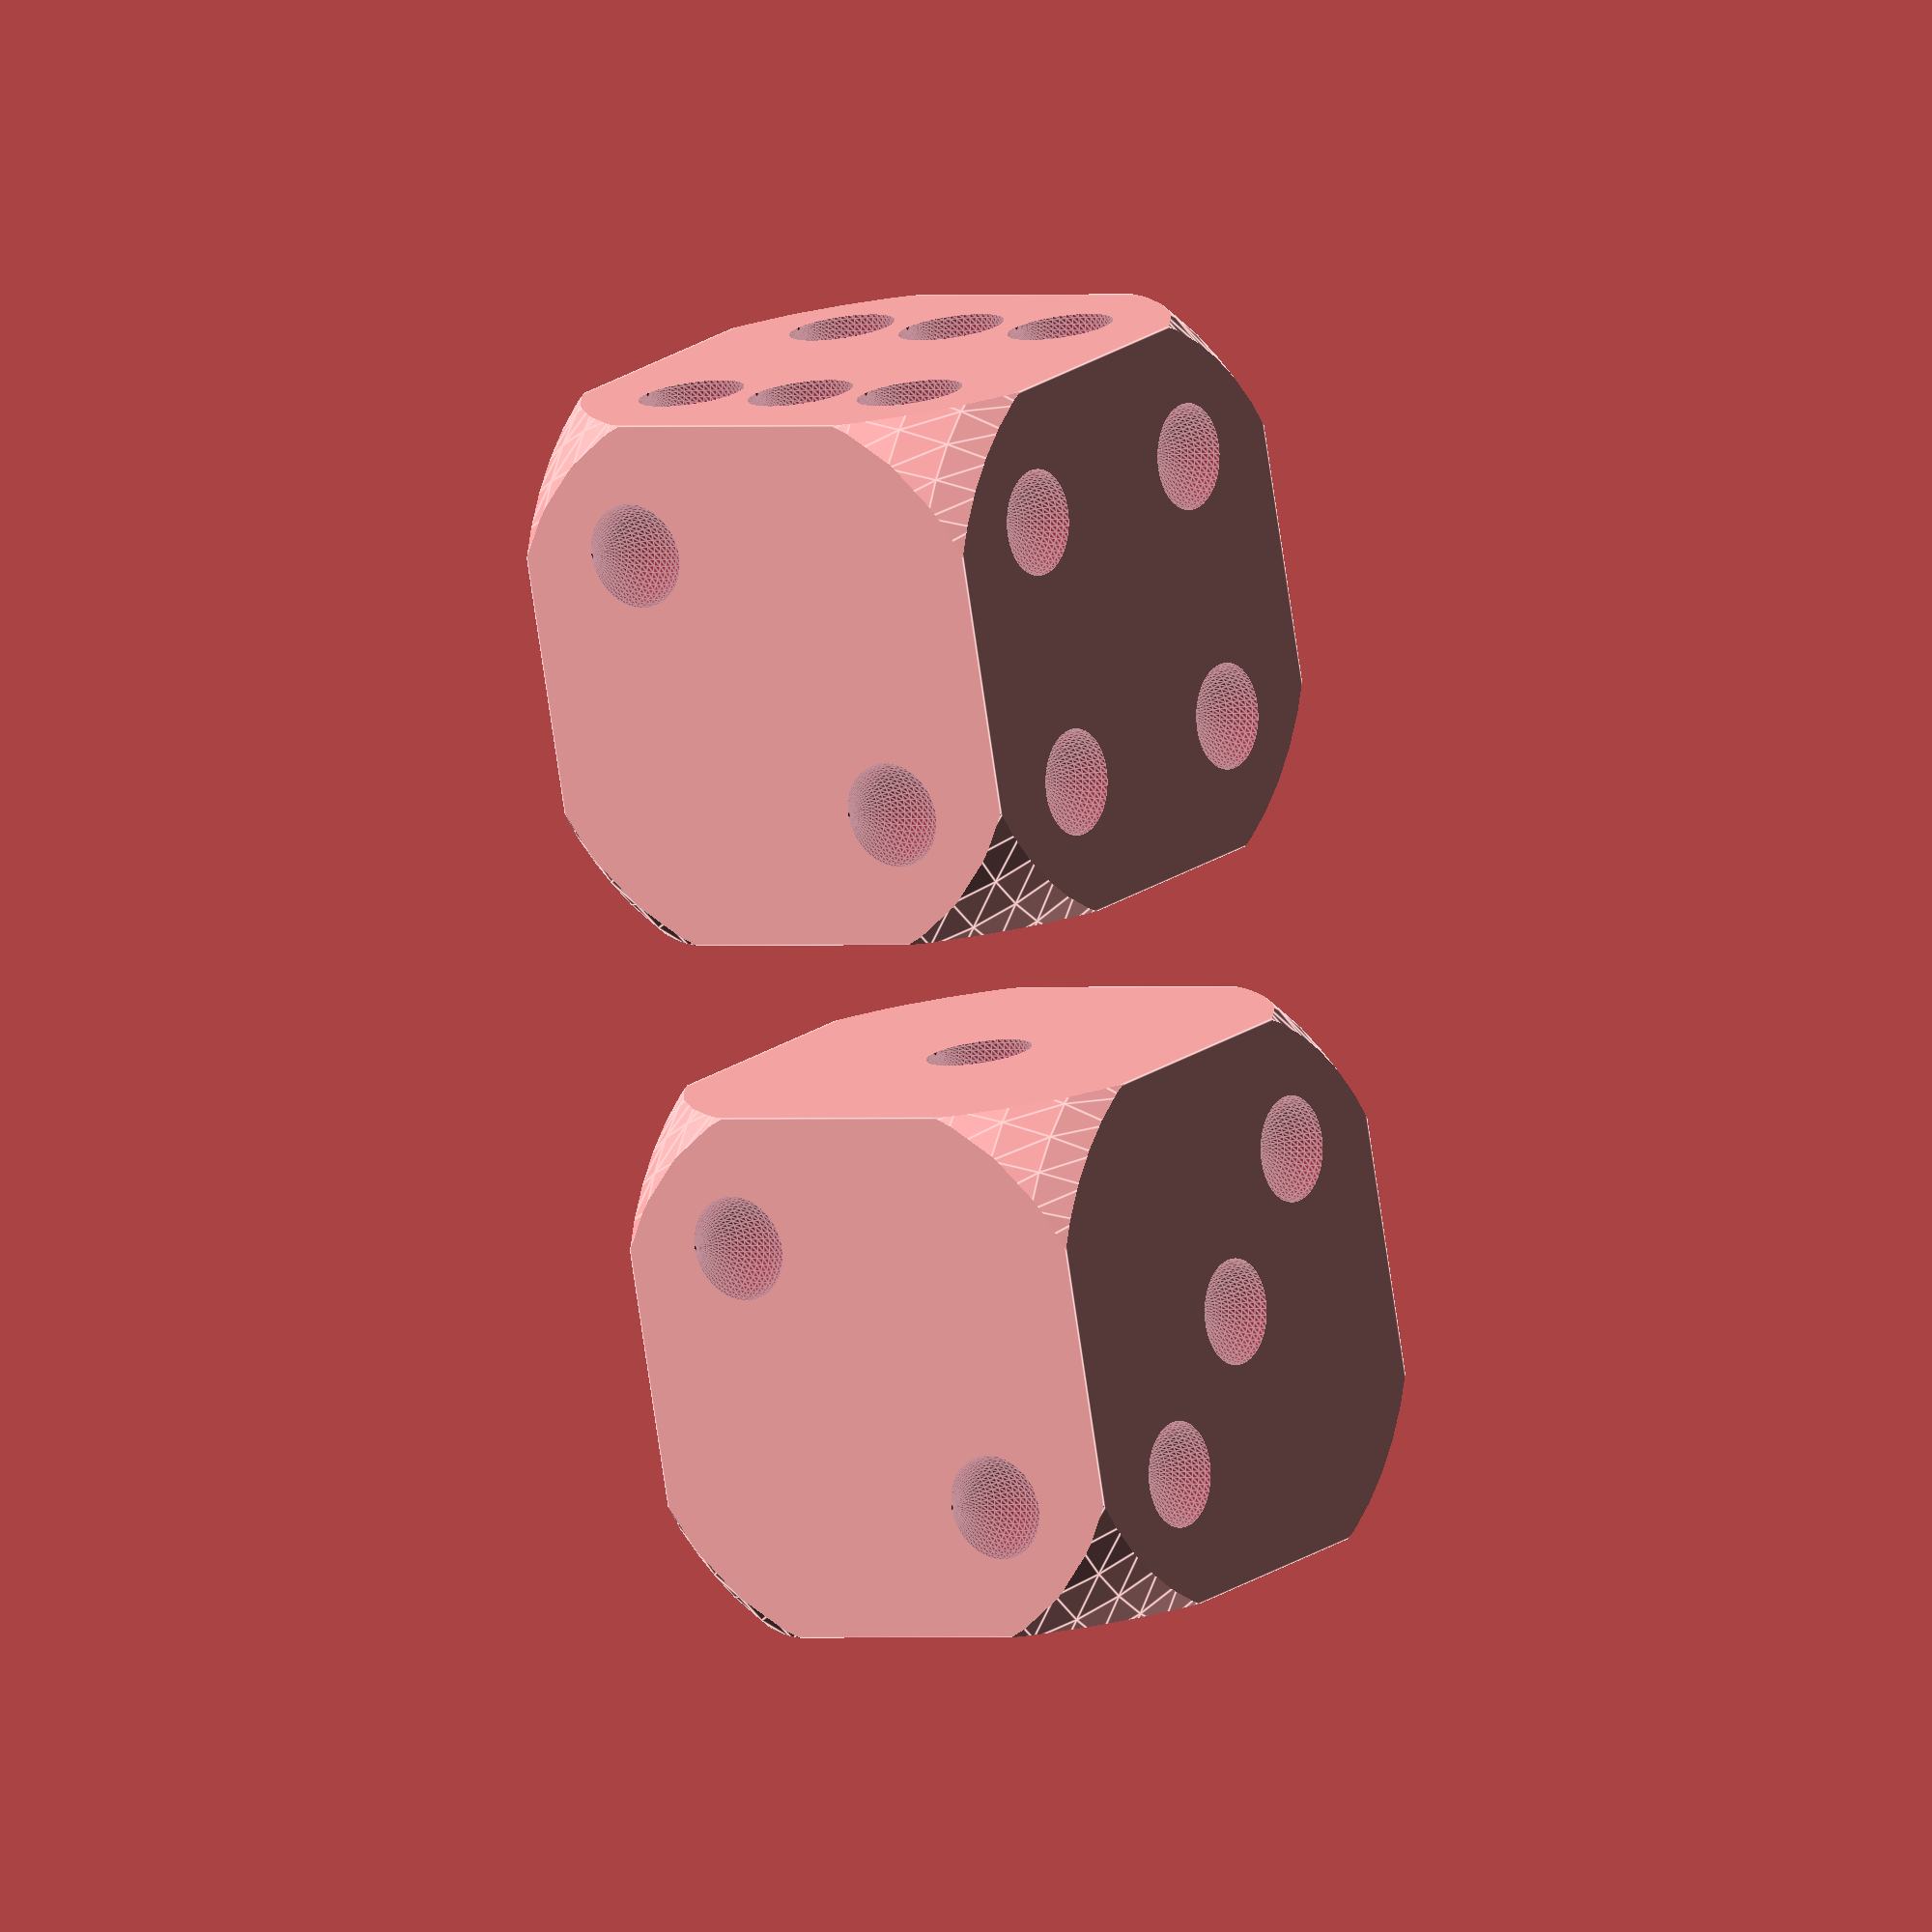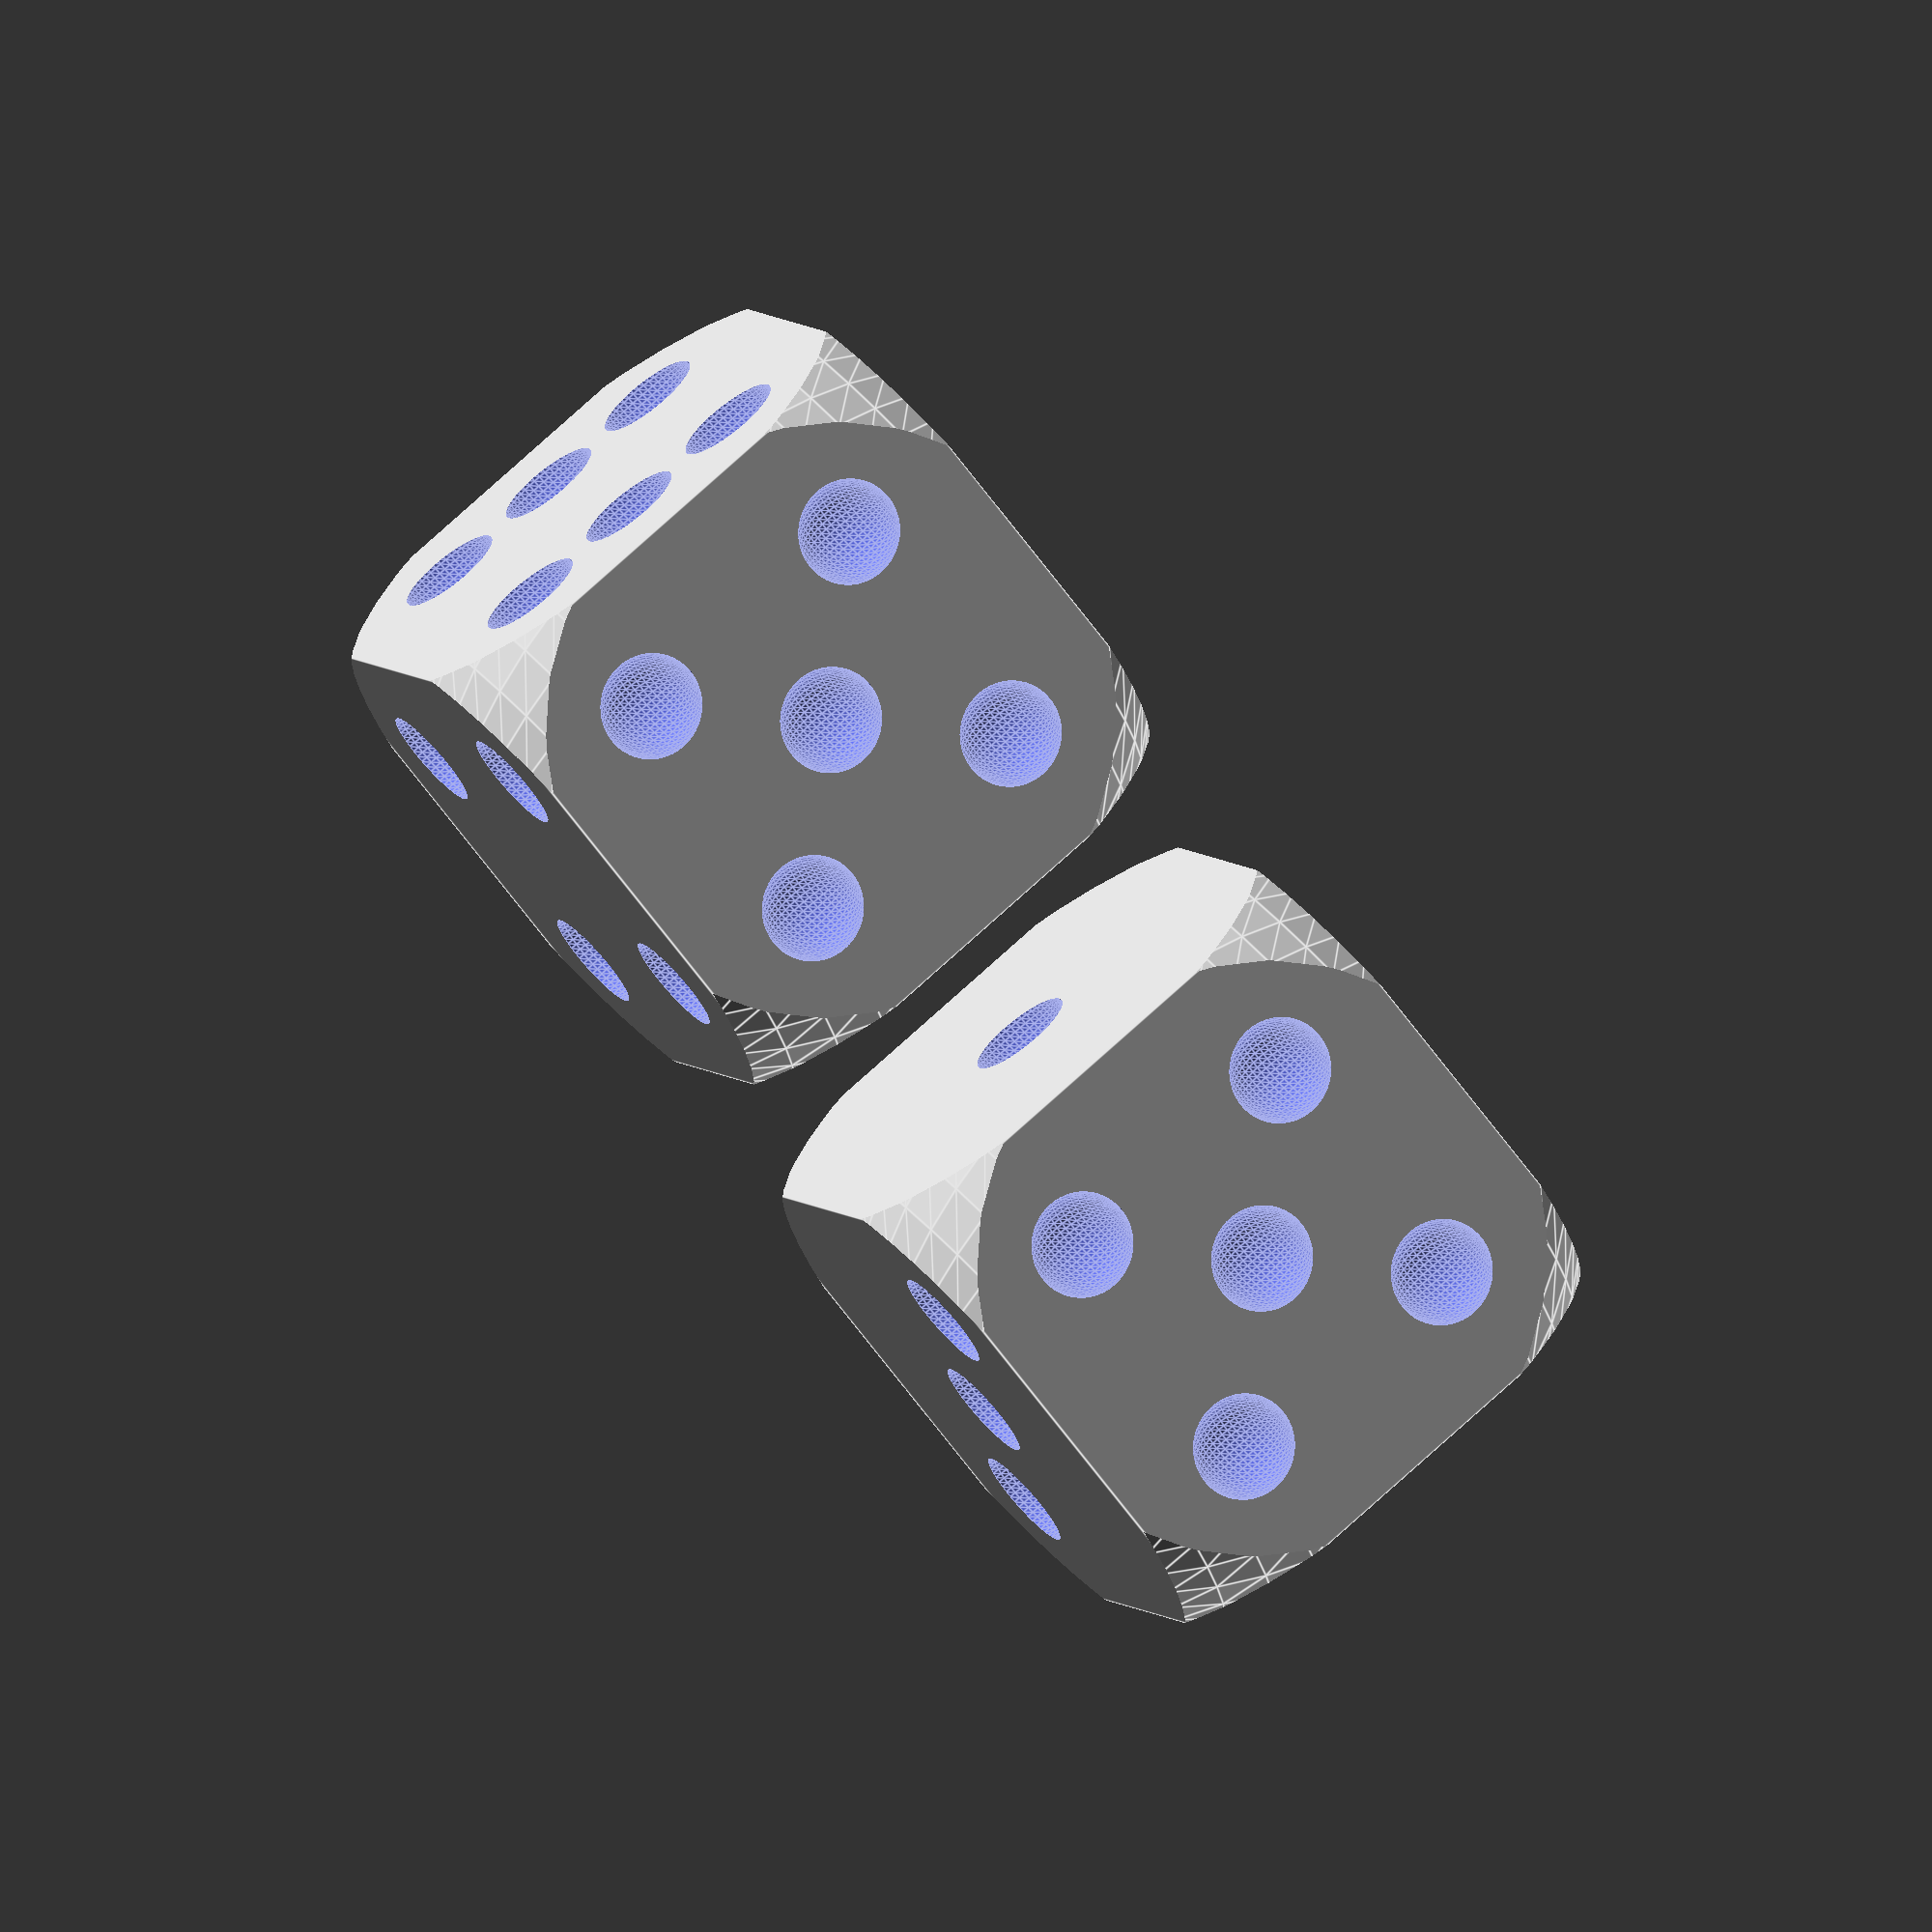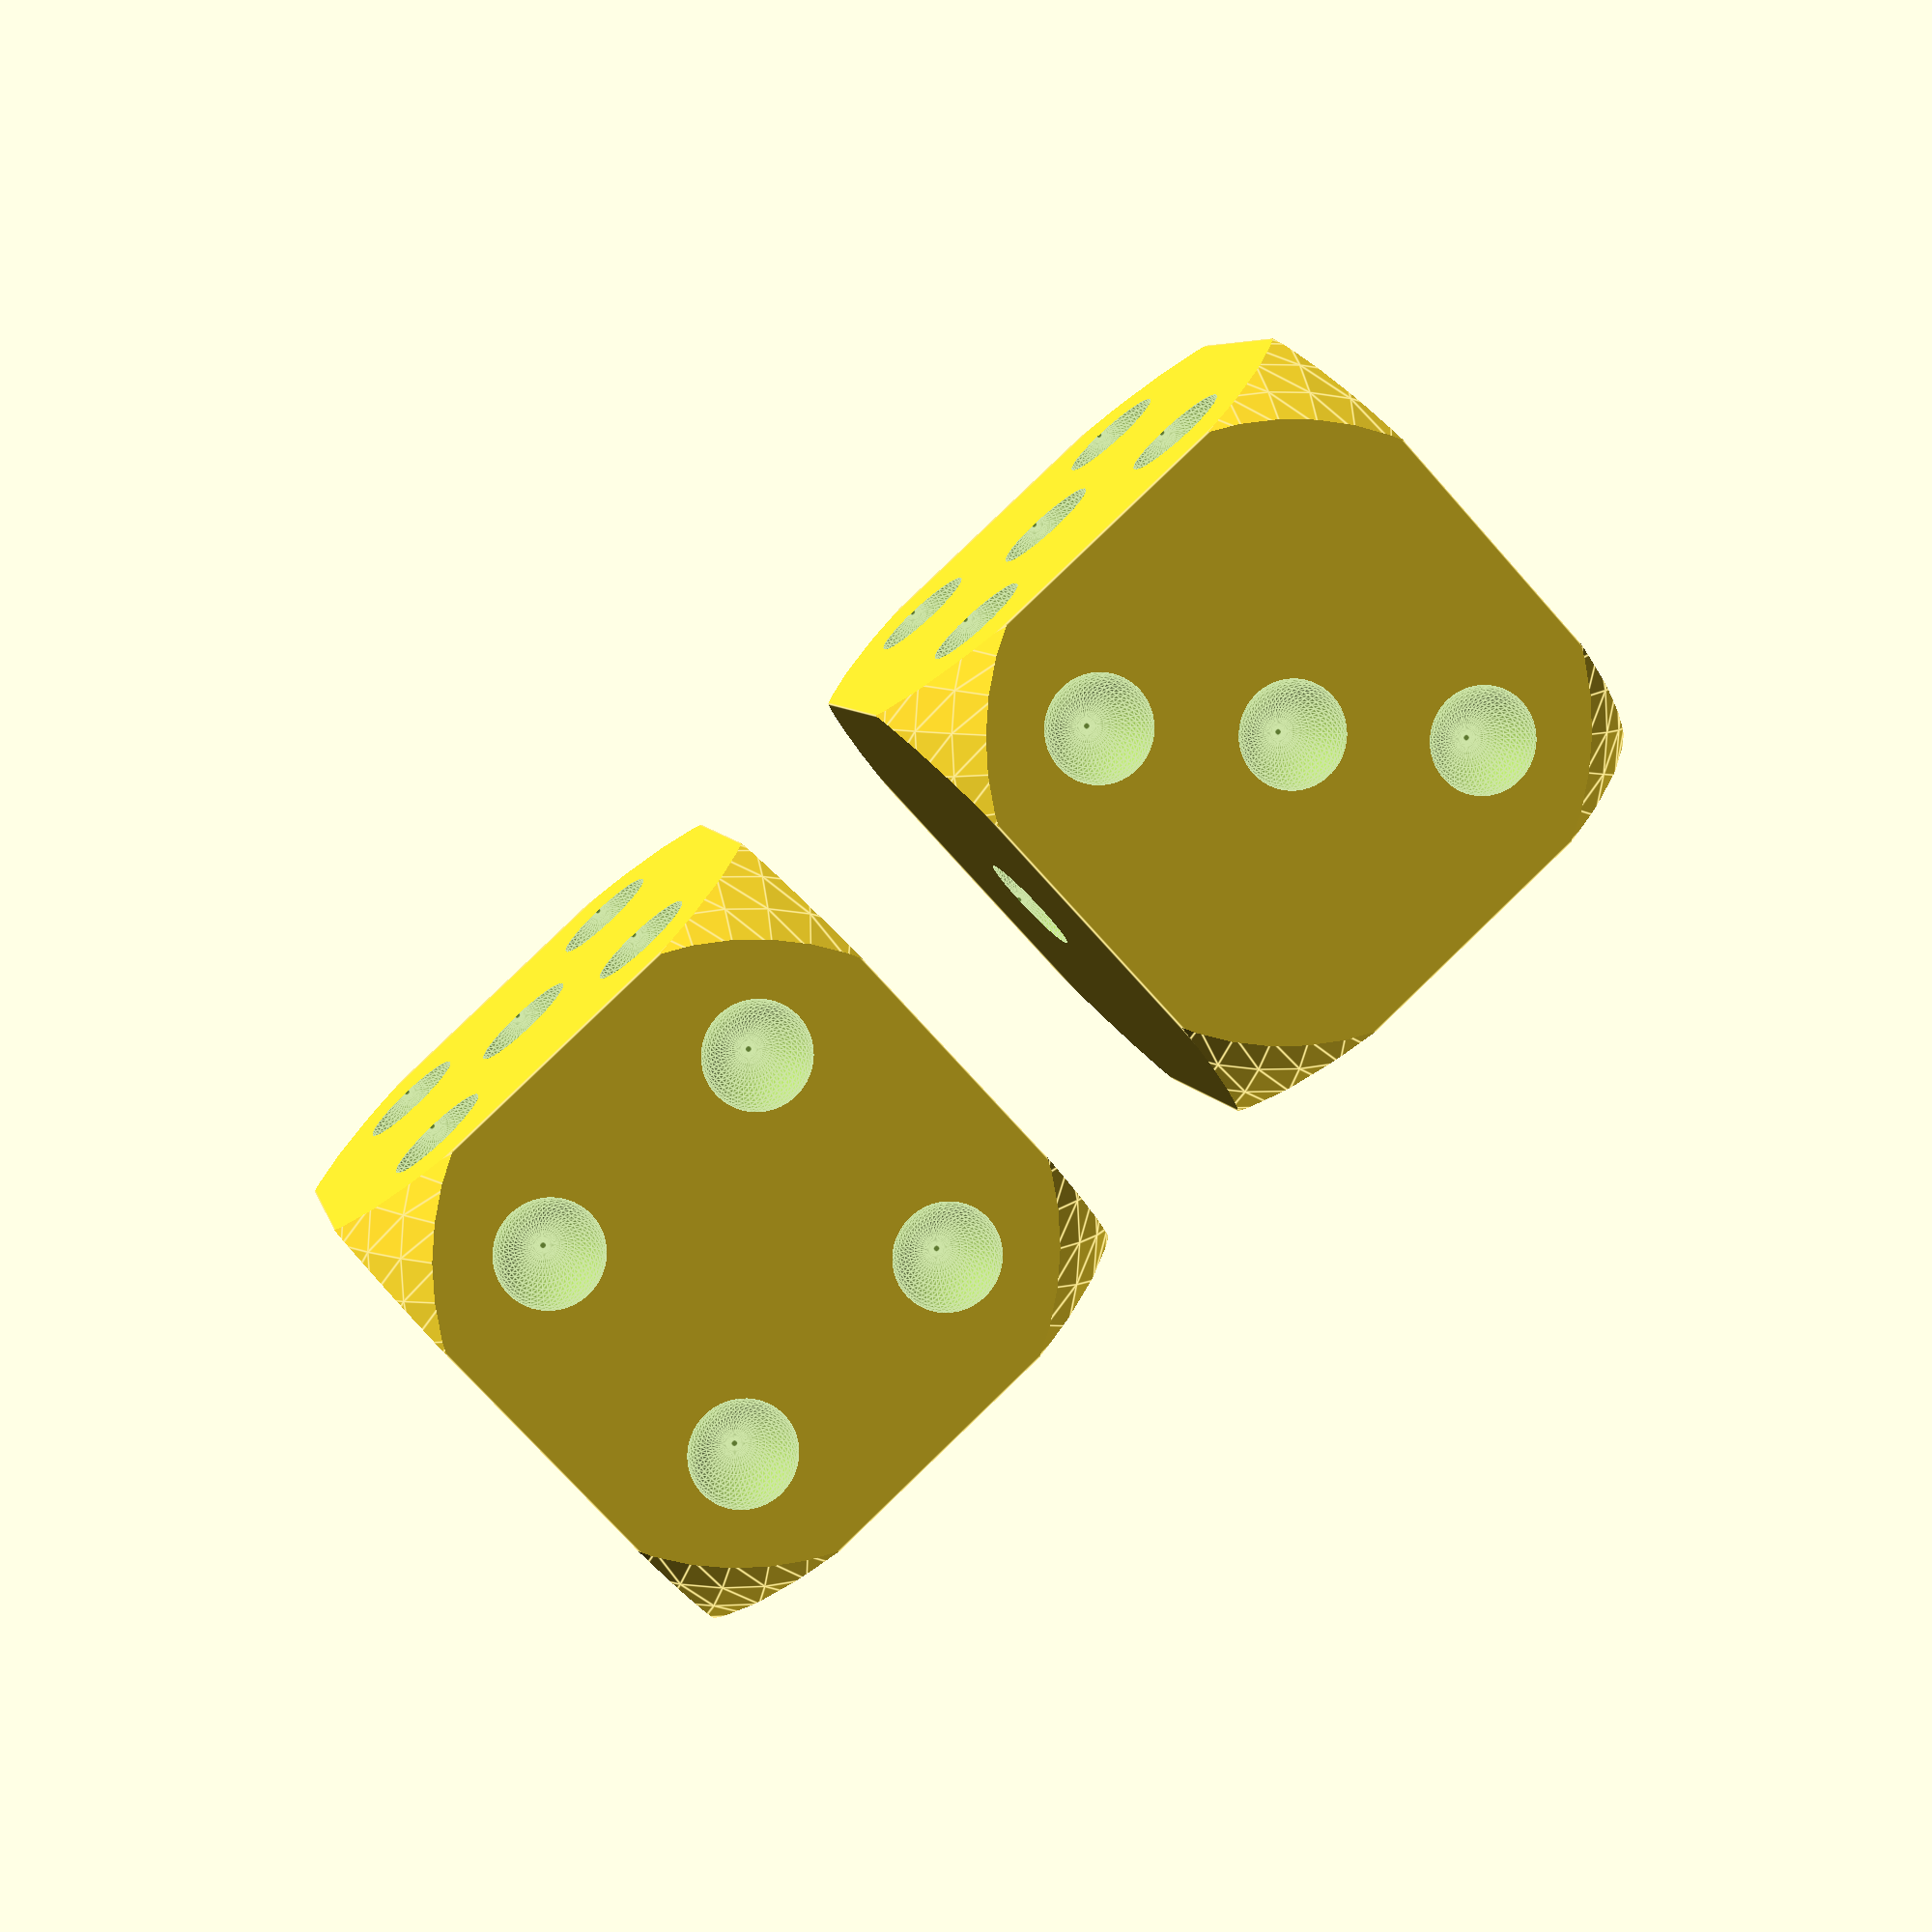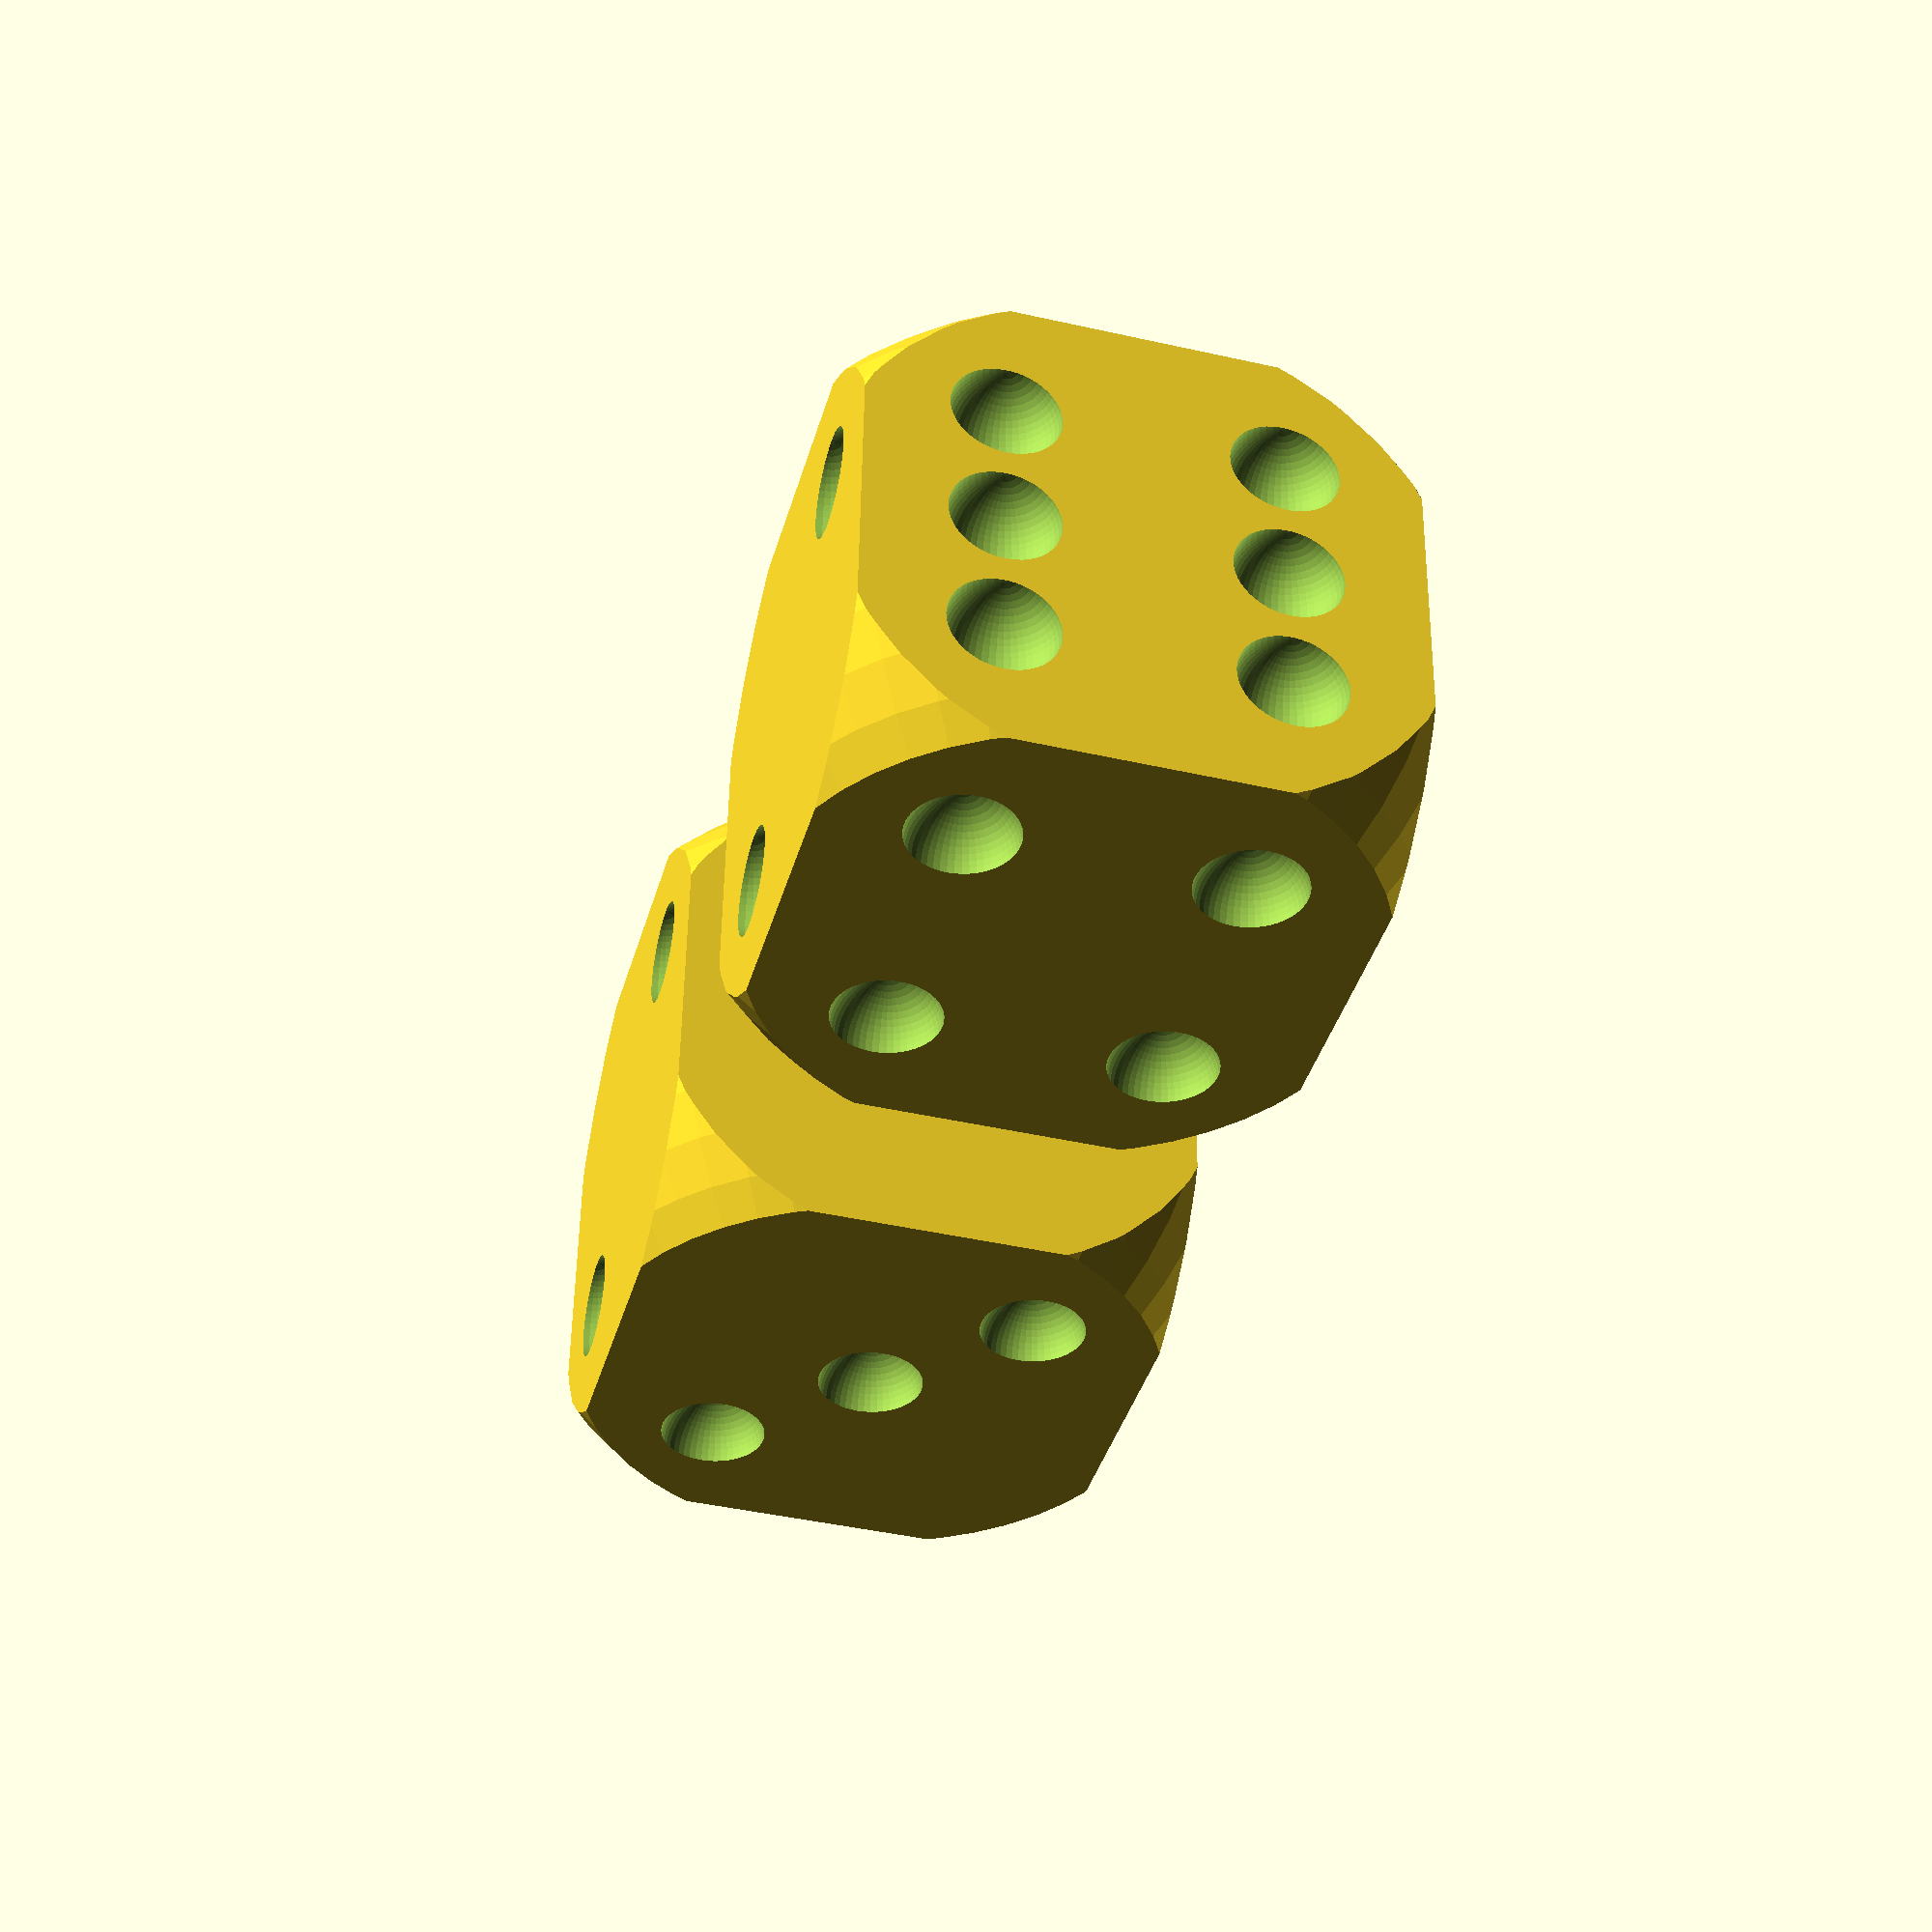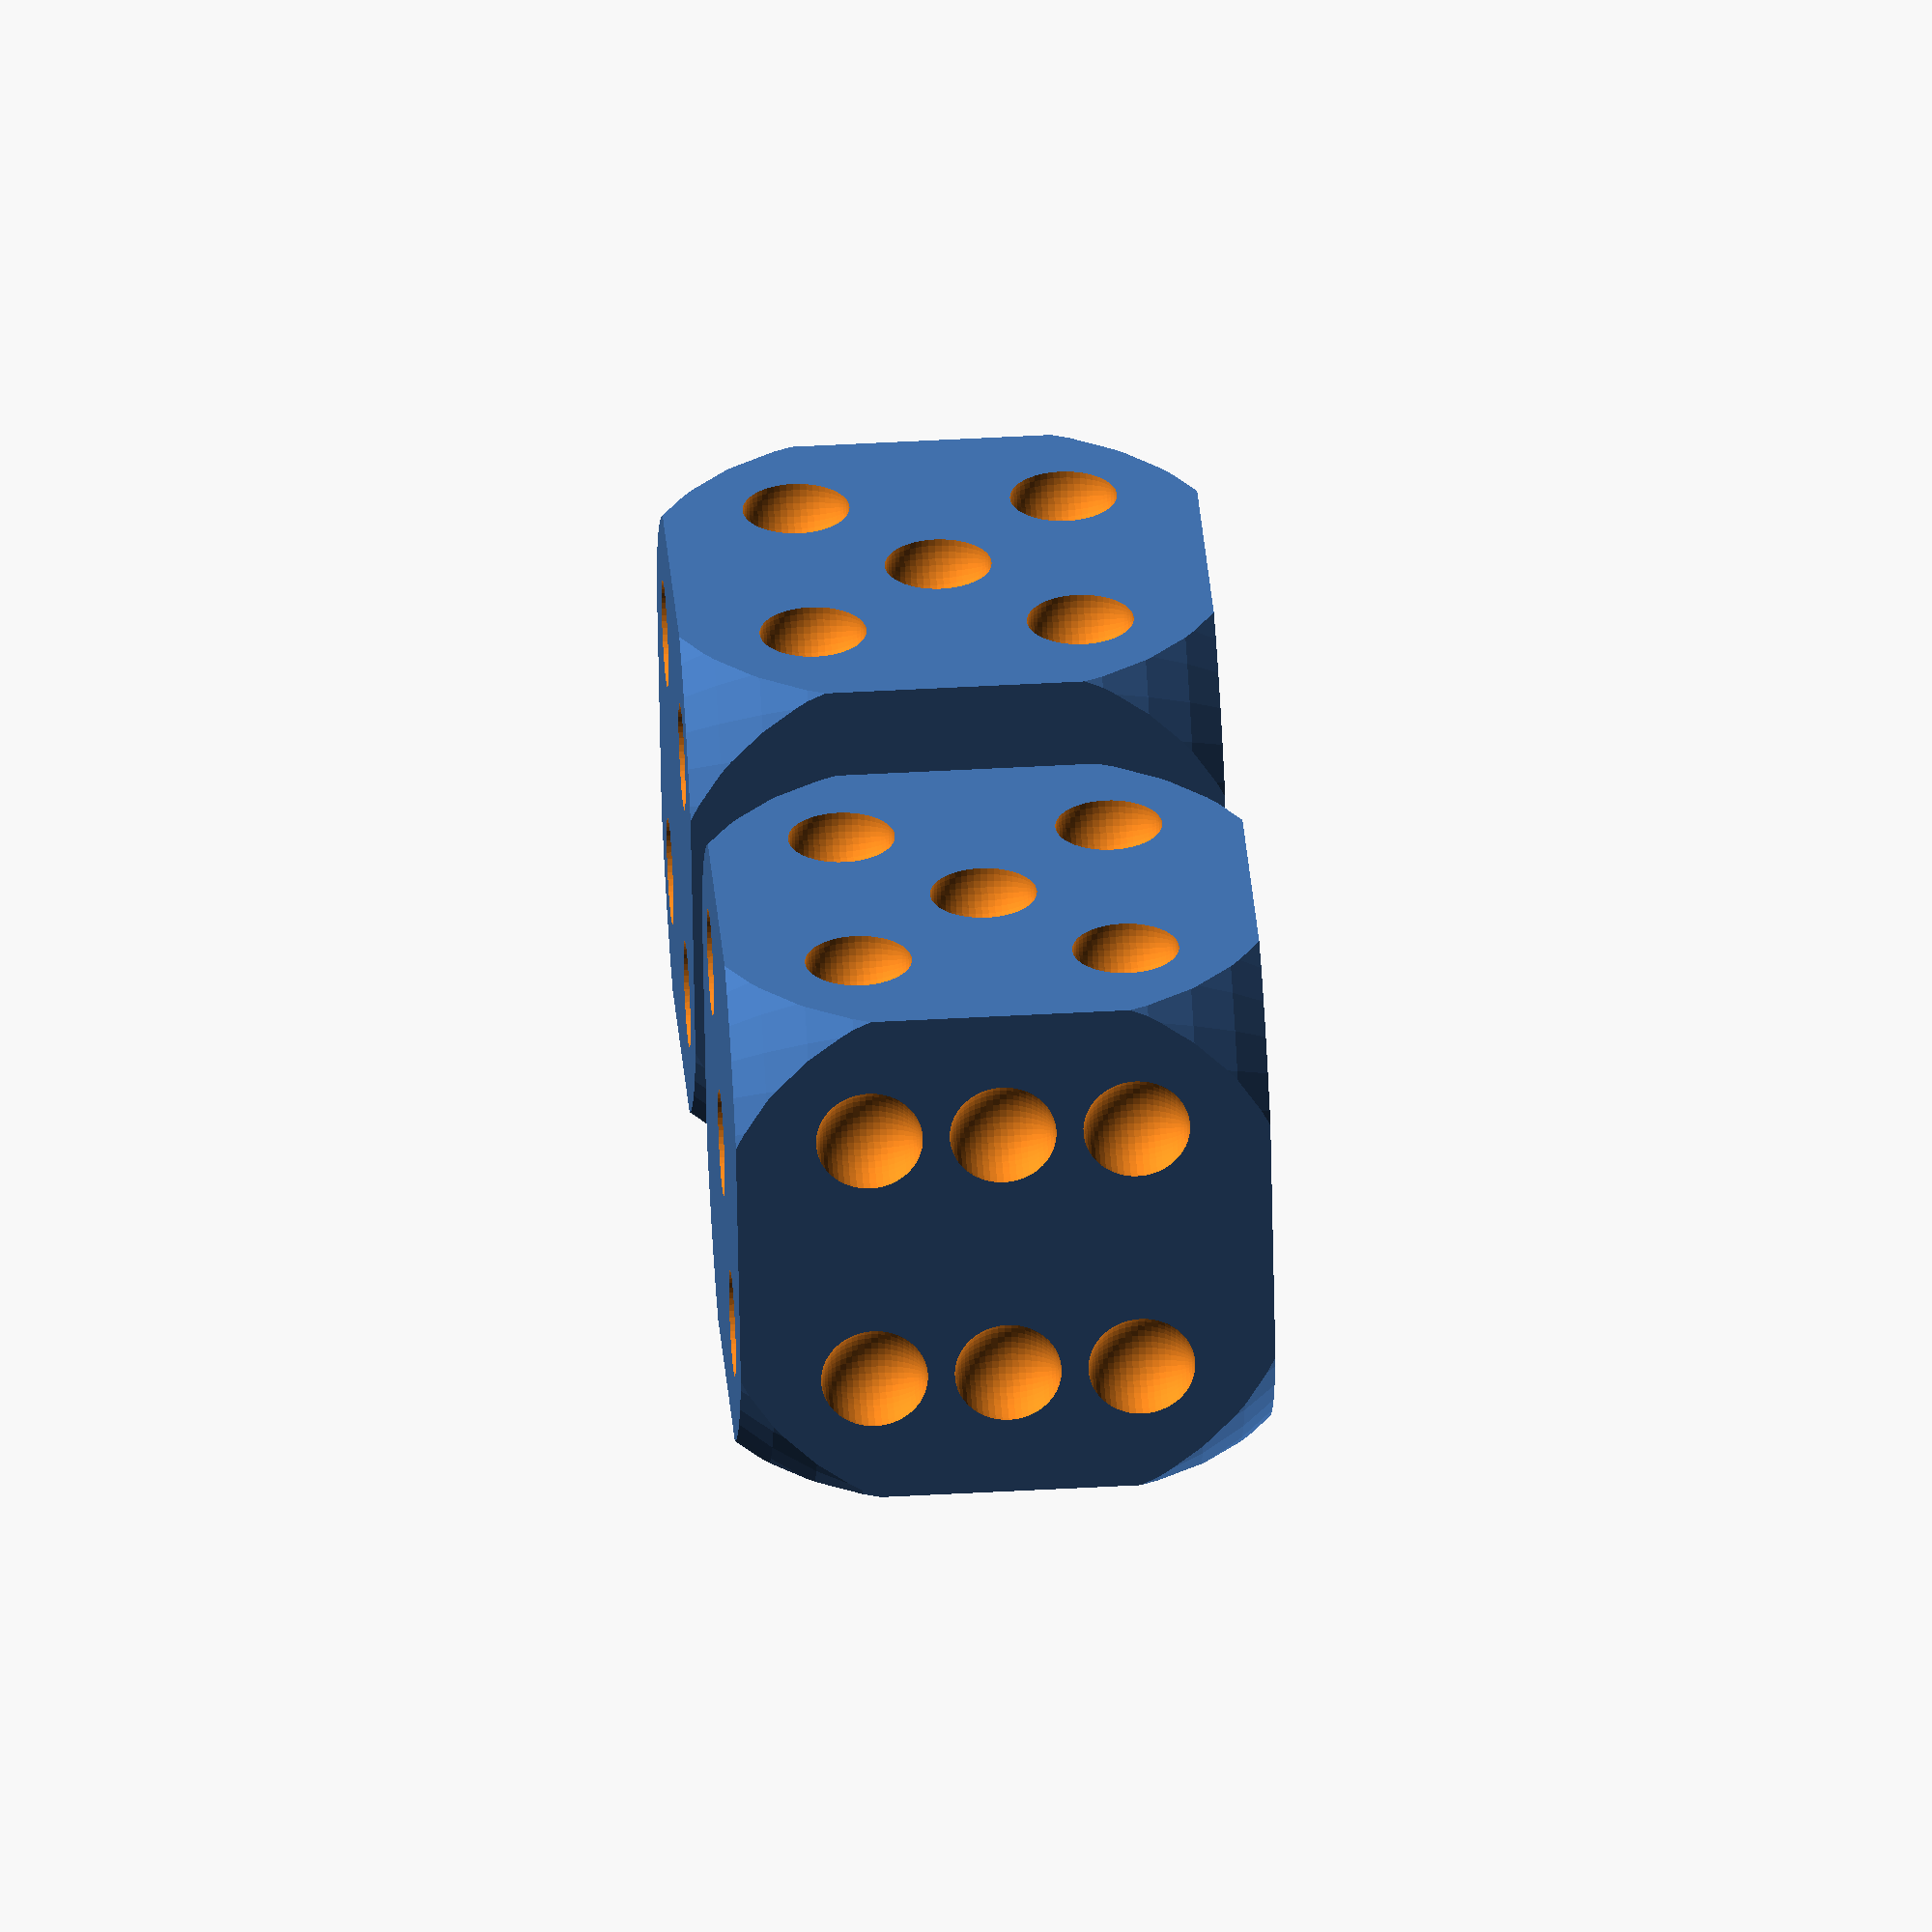
<openscad>
// Unit of length: Unit.MM
union()
{
   translate(v = [-20.0, 0.0, 0.0])
   {
      difference()
      {
         intersection()
         {
            cube(size = 30.0, center = true);
            sphere(r = 22.5, $fn = 50);
         }
         translate(v = [15.0, 0.0, 0.0])
         {
            sphere(r = 3.0, $fn = 50);
         }
         union()
         {
            translate(v = [-7.5, 15.0, 7.5])
            {
               sphere(r = 3.0, $fn = 50);
            }
            translate(v = [7.5, 15.0, -7.5])
            {
               sphere(r = 3.0, $fn = 50);
            }
         }
         union()
         {
            translate(v = [-7.5, 7.5, 15.0])
            {
               sphere(r = 3.0, $fn = 50);
            }
            translate(v = [0.0, 0.0, 15.0])
            {
               sphere(r = 3.0, $fn = 50);
            }
            translate(v = [7.5, -7.5, 15.0])
            {
               sphere(r = 3.0, $fn = 50);
            }
         }
         union()
         {
            translate(v = [-7.5, 7.5, -15.0])
            {
               sphere(r = 3.0, $fn = 50);
            }
            translate(v = [-7.5, -7.5, -15.0])
            {
               sphere(r = 3.0, $fn = 50);
            }
            translate(v = [7.5, 7.5, -15.0])
            {
               sphere(r = 3.0, $fn = 50);
            }
            translate(v = [7.5, -7.5, -15.0])
            {
               sphere(r = 3.0, $fn = 50);
            }
         }
         union()
         {
            translate(v = [-7.5, -15.0, 7.5])
            {
               sphere(r = 3.0, $fn = 50);
            }
            translate(v = [-7.5, -15.0, -7.5])
            {
               sphere(r = 3.0, $fn = 50);
            }
            translate(v = [0.0, -15.0, 0.0])
            {
               sphere(r = 3.0, $fn = 50);
            }
            translate(v = [7.5, -15.0, 7.5])
            {
               sphere(r = 3.0, $fn = 50);
            }
            translate(v = [7.5, -15.0, -7.5])
            {
               sphere(r = 3.0, $fn = 50);
            }
         }
         union()
         {
            translate(v = [-15.0, -7.5, -7.5])
            {
               sphere(r = 3.0, $fn = 50);
            }
            translate(v = [-15.0, -7.5, 0.0])
            {
               sphere(r = 3.0, $fn = 50);
            }
            translate(v = [-15.0, -7.5, 7.5])
            {
               sphere(r = 3.0, $fn = 50);
            }
            translate(v = [-15.0, 7.5, -7.5])
            {
               sphere(r = 3.0, $fn = 50);
            }
            translate(v = [-15.0, 7.5, 0.0])
            {
               sphere(r = 3.0, $fn = 50);
            }
            translate(v = [-15.0, 7.5, 7.5])
            {
               sphere(r = 3.0, $fn = 50);
            }
         }
      }
   }
   translate(v = [20.0, 0.0, 0.0])
   {
      rotate(a = [0.0, 180.0, 0.0])
      {
         difference()
         {
            intersection()
            {
               cube(size = 30.0, center = true);
               sphere(r = 22.5, $fn = 50);
            }
            translate(v = [15.0, 0.0, 0.0])
            {
               sphere(r = 3.0, $fn = 50);
            }
            union()
            {
               translate(v = [-7.5, 15.0, 7.5])
               {
                  sphere(r = 3.0, $fn = 50);
               }
               translate(v = [7.5, 15.0, -7.5])
               {
                  sphere(r = 3.0, $fn = 50);
               }
            }
            union()
            {
               translate(v = [-7.5, 7.5, 15.0])
               {
                  sphere(r = 3.0, $fn = 50);
               }
               translate(v = [0.0, 0.0, 15.0])
               {
                  sphere(r = 3.0, $fn = 50);
               }
               translate(v = [7.5, -7.5, 15.0])
               {
                  sphere(r = 3.0, $fn = 50);
               }
            }
            union()
            {
               translate(v = [-7.5, 7.5, -15.0])
               {
                  sphere(r = 3.0, $fn = 50);
               }
               translate(v = [-7.5, -7.5, -15.0])
               {
                  sphere(r = 3.0, $fn = 50);
               }
               translate(v = [7.5, 7.5, -15.0])
               {
                  sphere(r = 3.0, $fn = 50);
               }
               translate(v = [7.5, -7.5, -15.0])
               {
                  sphere(r = 3.0, $fn = 50);
               }
            }
            union()
            {
               translate(v = [-7.5, -15.0, 7.5])
               {
                  sphere(r = 3.0, $fn = 50);
               }
               translate(v = [-7.5, -15.0, -7.5])
               {
                  sphere(r = 3.0, $fn = 50);
               }
               translate(v = [0.0, -15.0, 0.0])
               {
                  sphere(r = 3.0, $fn = 50);
               }
               translate(v = [7.5, -15.0, 7.5])
               {
                  sphere(r = 3.0, $fn = 50);
               }
               translate(v = [7.5, -15.0, -7.5])
               {
                  sphere(r = 3.0, $fn = 50);
               }
            }
            union()
            {
               translate(v = [-15.0, -7.5, -7.5])
               {
                  sphere(r = 3.0, $fn = 50);
               }
               translate(v = [-15.0, -7.5, 0.0])
               {
                  sphere(r = 3.0, $fn = 50);
               }
               translate(v = [-15.0, -7.5, 7.5])
               {
                  sphere(r = 3.0, $fn = 50);
               }
               translate(v = [-15.0, 7.5, -7.5])
               {
                  sphere(r = 3.0, $fn = 50);
               }
               translate(v = [-15.0, 7.5, 0.0])
               {
                  sphere(r = 3.0, $fn = 50);
               }
               translate(v = [-15.0, 7.5, 7.5])
               {
                  sphere(r = 3.0, $fn = 50);
               }
            }
         }
      }
   }
}

</openscad>
<views>
elev=0.2 azim=104.4 roll=125.5 proj=o view=edges
elev=285.0 azim=153.5 roll=227.6 proj=o view=edges
elev=354.3 azim=222.7 roll=168.3 proj=p view=edges
elev=129.4 azim=254.7 roll=359.3 proj=p view=wireframe
elev=315.8 azim=196.7 roll=266.2 proj=o view=wireframe
</views>
